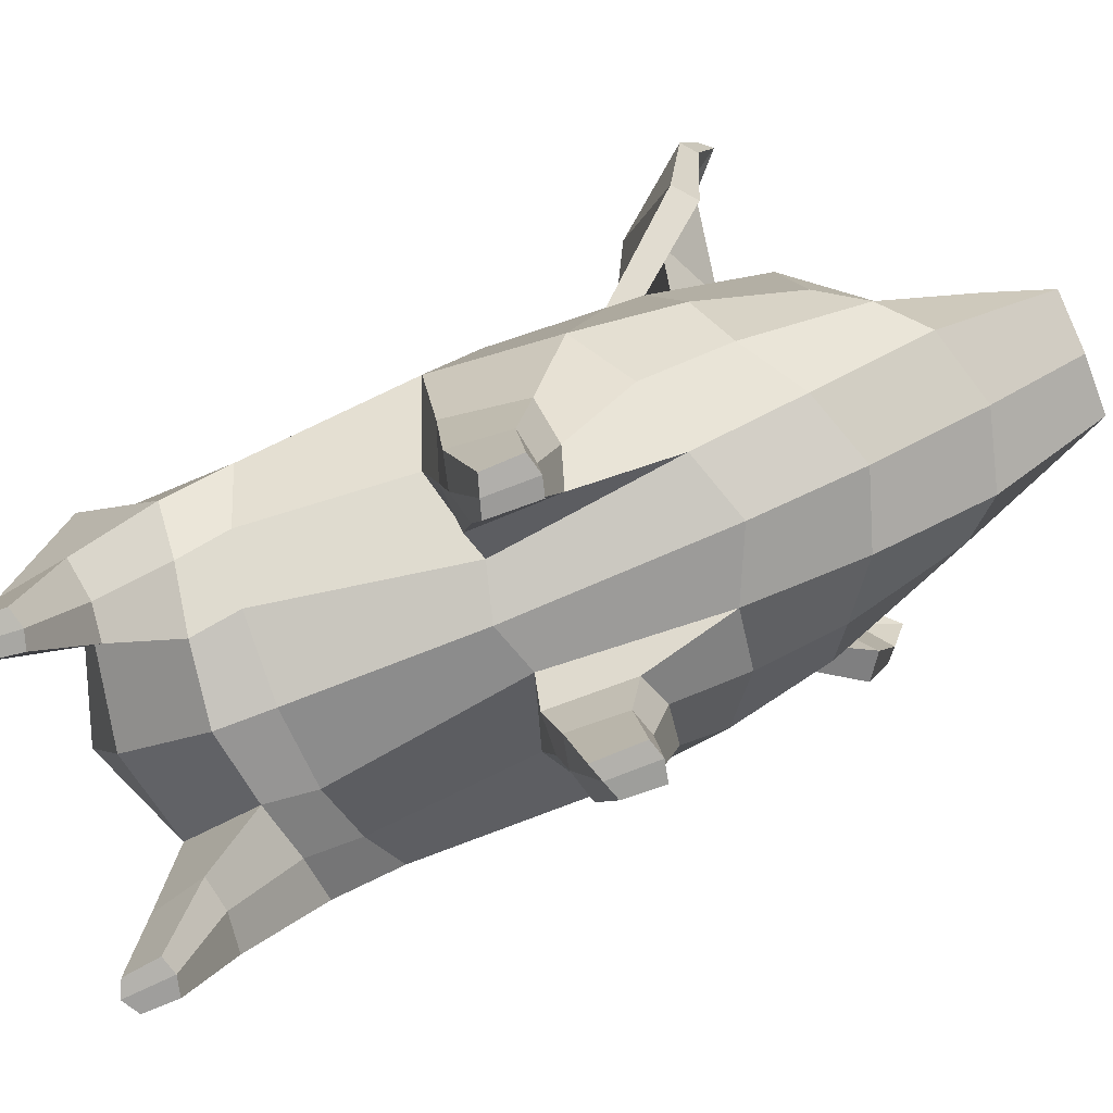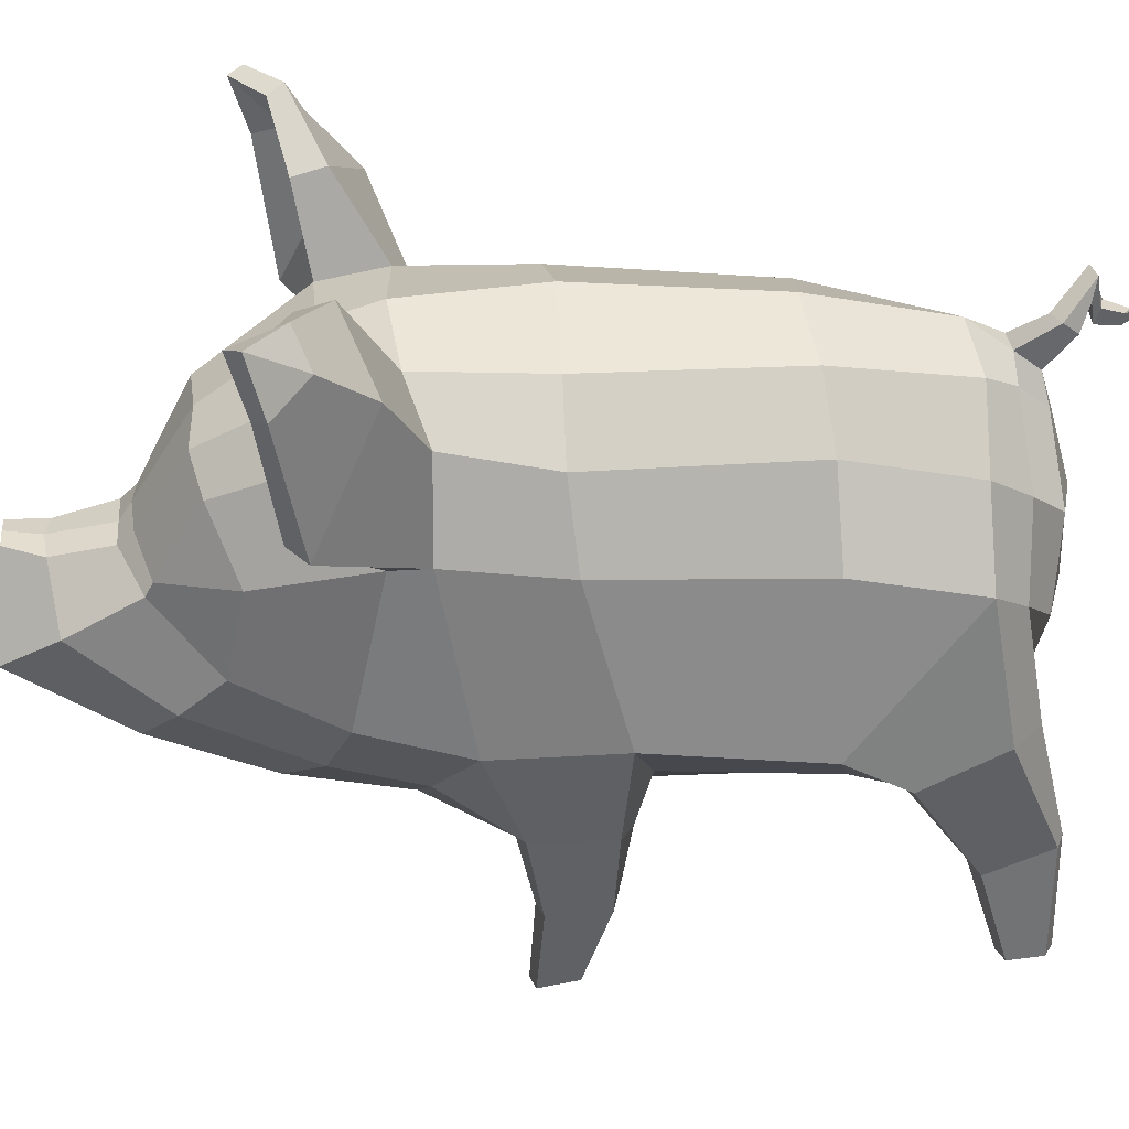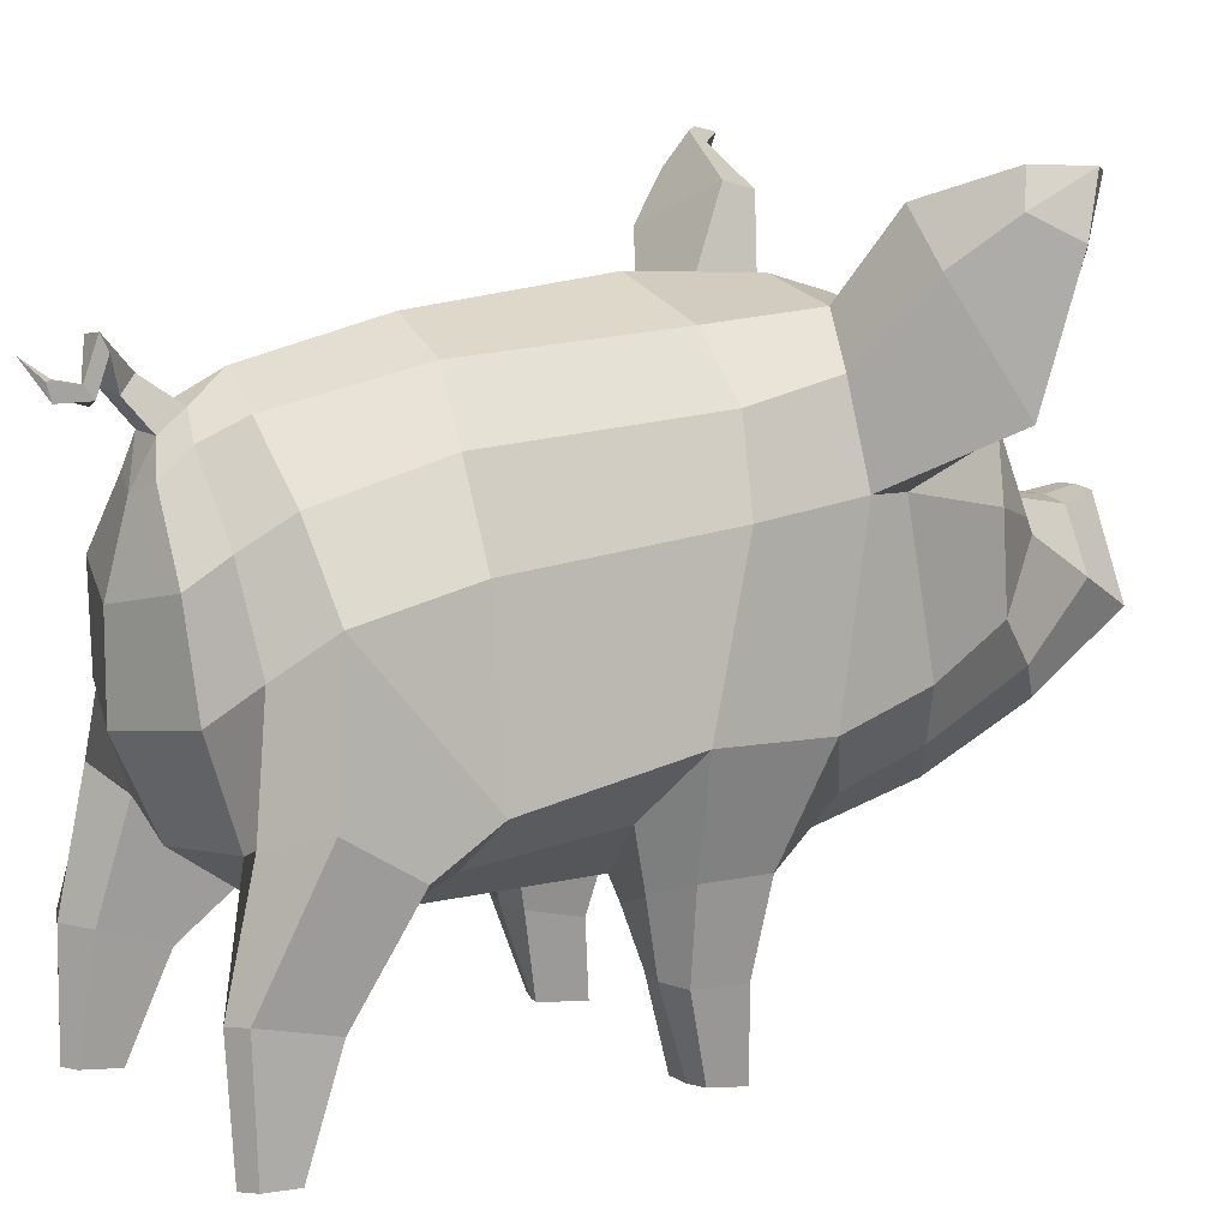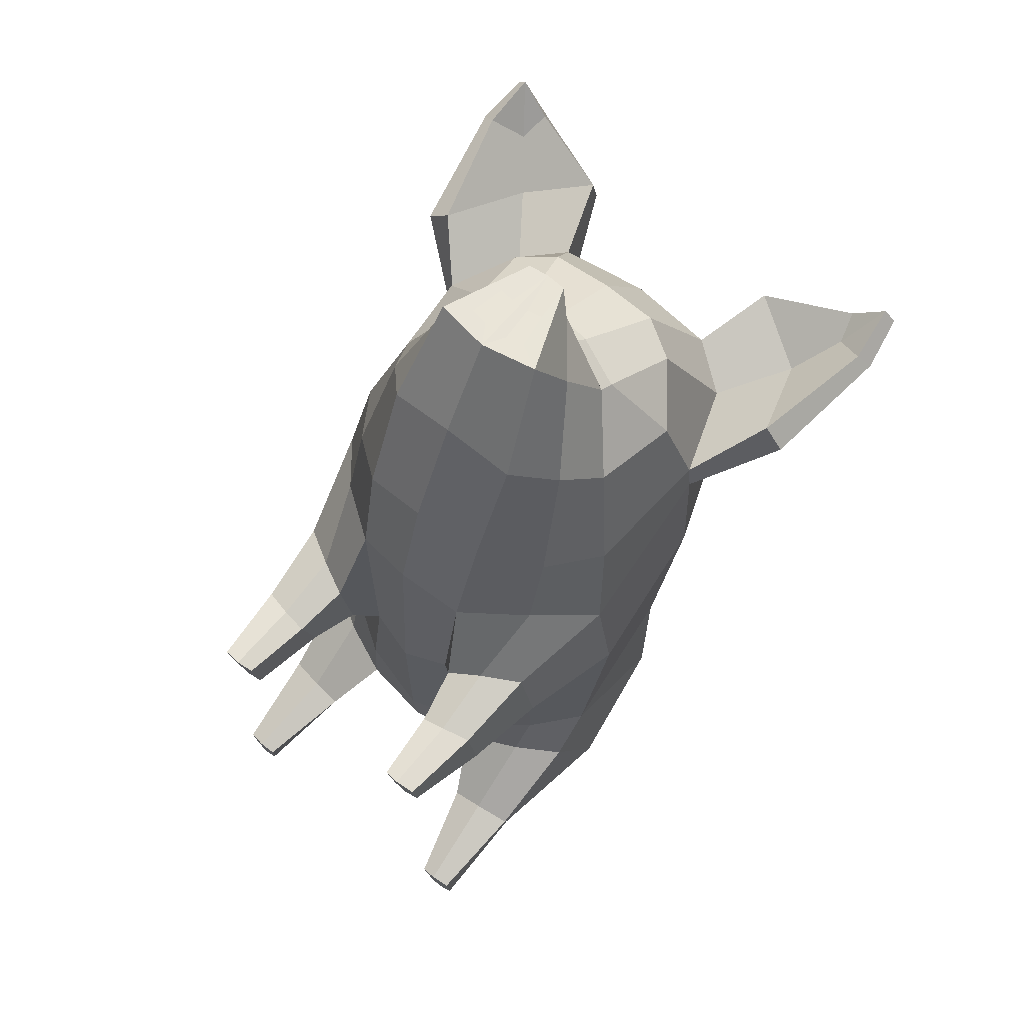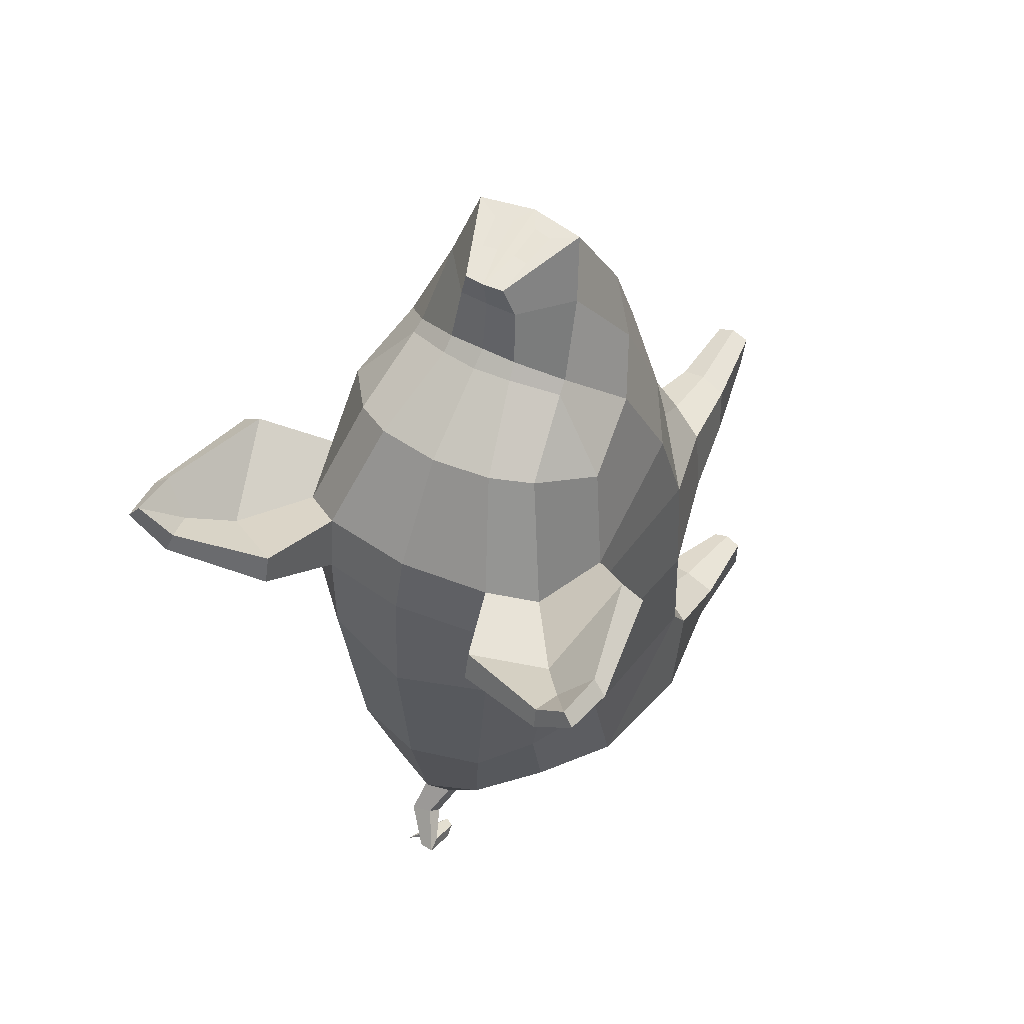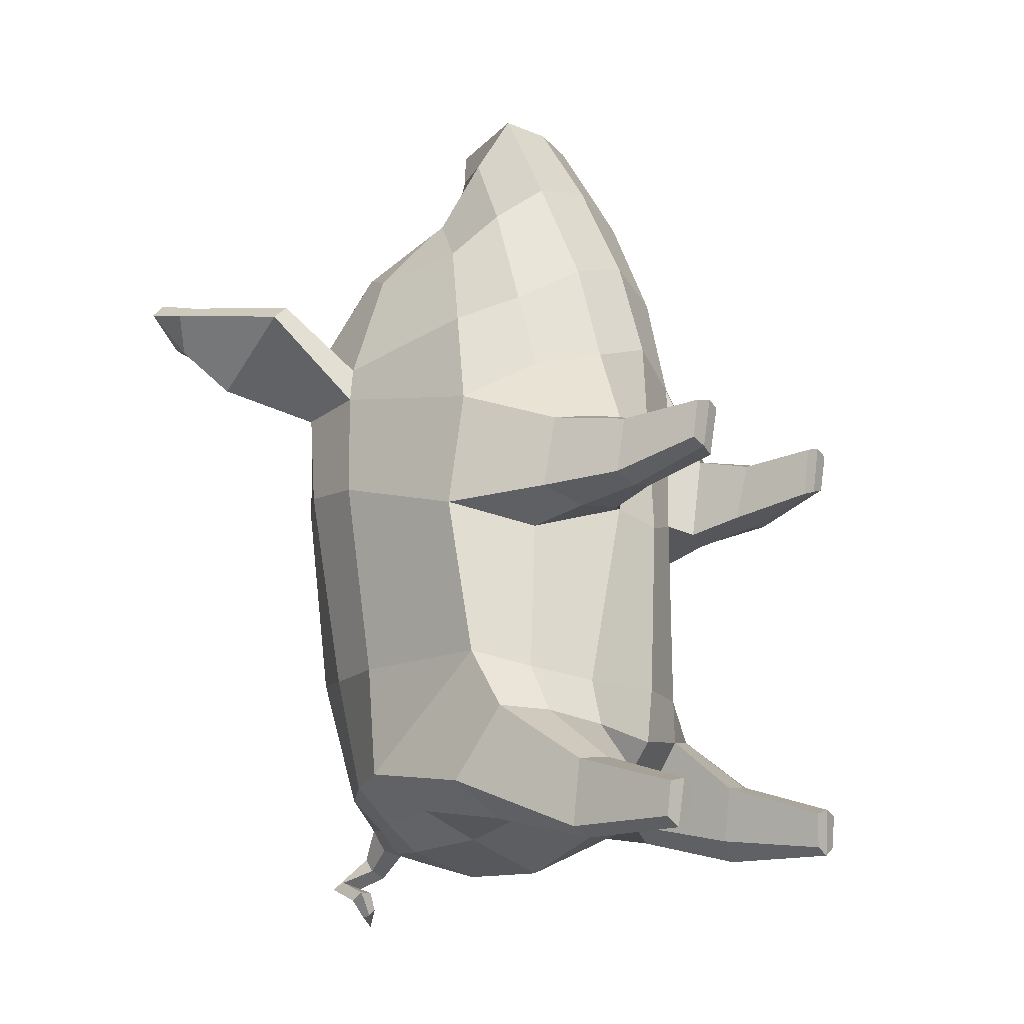
<metadata>
{"format":"obj","ext":"obj","renderer":"f3d","projection":"perspective","resolution":1024,"background":"white","views":[{"elev":-79.6,"azim":-67.7,"up":"+Y"},{"elev":31.9,"azim":84.9,"up":"+Y"},{"elev":12.3,"azim":-122.8,"up":"+Y"},{"elev":65.3,"azim":37.8,"up":"+Z"},{"elev":54.7,"azim":-151.0,"up":"+Z"},{"elev":-15.4,"azim":-52.8,"up":"+Z"}]}
</metadata>
<code>
o pig
v 0.3631 0.6571 0.4353
v 0.3053 0.4409 0.3577
v 0.3308 0.4534 0.1992
v 0.3895 0.6752 0.1851
v 0.2238 0.393 0.3694
v 0.2566 0.5329 0.5128
v 0.1279 0.4329 0.5319
v 0.1558 0.3603 0.3468
v 0.2881 0.266 0.3254
v 0.3 0.2783 0.2073
v 0.176 0.2455 0.3208
v 0.2276 0.2504 0.3363
v 0.2537 0.5837 0.6869
v 0.141 0.4924 0.7643
v 0.09742 0.4151 0.1869
v 0.2526 0.5381 0.1354
v 0.2386 0.4171 0.1667
v 0.1543 0.3839 0.1742
v 0.177 0.2777 0.2031
v 0.2361 0.2775 0.1901
v 0.1523 0.4473 -0.215
v 0.2714 0.5234 -0.1933
v 0.3123 1.164 0.2896
v 0.2513 1.13 -0.1487
v 0.1605 1.252 -0.1332
v 0.1977 1.277 0.2863
v 0.4986 1.131 0.6927
v 0.347 1.02 0.5026
v 0.2879 1.199 0.4969
v 0.4195 1.36 0.5738
v 0.4514 1.138 0.7311
v 0.3418 1.017 0.5761
v 0.1872 1.288 0.5381
v 0.246 1.446 0.6366
v 0.1914 1.261 0.6703
v 0.2454 1.428 0.7017
v 0.137 0.4348 -0.3135
v 0.258 0.482 -0.294
v 0.3497 0.9157 -0.4013
v 0.3653 0.6138 -0.1618
v 0.3557 0.5388 -0.2907
v 0.3835 0.6393 -0.4462
v 0.3314 0.9561 -0.1544
v 0.2688 0.1205 -0.4784
v 0.2558 0.3273 -0.4121
v 0.1877 0.3236 -0.4219
v 0.2343 0.1247 -0.4895
v 0.3125 0.3735 -0.5595
v 0.3338 0.339 -0.4238
v 0.3079 0.1258 -0.4887
v 0.3099 0.1335 -0.559
v 0.3318 0.7039 0.642
v 0.2984 0.9639 0.8028
v 0.2673 0.774 0.8404
v 0.286 1.196 0.6165
v 0.2092 1.082 0.8596
v 0.3893 1.344 0.6363
v 0.2204 0.6775 0.9267
v 0.1466 0.5945 0.9957
v 0.149 0.791 1.113
v 0.1163 0.7237 1.225
v 0.1779 0.9136 0.9524
v 0.1737 0.8836 0.9676
v 0.1274 1.13 0.8823
v 0.07536 0.9261 1.013
v 0.07895 0.9528 0.9835
v 0.06306 0.901 1.132
v 0.043 0.9151 1.207
v 0.4544 1.43 0.7116
v 0.439 1.494 0.7359
v 0.517 1.391 0.7677
v 0.5077 1.505 0.8026
v 0.5476 1.403 0.7425
v 0.5316 1.514 0.7736
v 0.4463 1.515 0.7043
v 0.4849 1.448 0.6734
v 0.2624 0.8387 -0.481
v 0.2785 0.6122 -0.5185
v 0.1769 0.5776 -0.4888
v 0.1802 0.7661 -0.5428
v 0.1619 0.9571 -0.5547
v 0.1971 1.011 -0.4891
v 0.2213 0.3608 -0.5359
v 0.2659 0.368 -0.5788
v 0.2764 0.1314 -0.5783
v 0.2444 0.1327 -0.5627
v 0.2294 0.1012 0.2474
v 0.2273 0.08579 0.3483
v 0.1926 0.09119 0.3379
v 0.1962 0.1069 0.2361
v 0.3683 0.9996 0.2726
v 0 1.285 0.6713
v 0 1.141 0.8753
v 0 1.321 0.5539
v 0.000695 1.34 0.2785
v 0.002137 1.304 -0.1164
v -0.003813 0.7318 -0.6034
v -0.000287 0.9165 -0.6008
v -0.01028 0.55 -0.5238
v -0.009682 0.3996 -0.2176
v -0.0109 0.4111 -0.3343
v -0.003754 0.3881 0.1571
v -0.004384 0.4116 0.5943
v -0.001934 0.4759 0.8132
v 0 0.5846 1.038
v 0 0.7025 1.227
v 0.06357 0.7553 1.221
v 0.05092 0.8315 1.214
v 0 0.9077 1.139
v 0 0.9187 1.208
v 0 0.9644 0.9889
v 0 0.9263 1.014
v -0.3678 0.6582 0.4331
v -0.3927 0.679 0.1827
v -0.3378 0.4558 0.1952
v -0.3142 0.4415 0.3538
v -0.1874 0.2771 0.1992
v -0.1624 0.3836 0.1714
v -0.1657 0.359 0.3472
v -0.1882 0.244 0.3166
v -0.1045 0.4154 0.1854
v -0.1387 0.4401 0.5503
v -0.4986 1.131 0.6927
v -0.4195 1.36 0.5738
v -0.2878 1.198 0.497
v -0.3471 1.02 0.5025
v -0.3418 1.017 0.5761
v -0.4514 1.138 0.7311
v -0.1872 1.288 0.5381
v -0.1954 1.276 0.2871
v -0.3081 1.165 0.2905
v -0.246 1.446 0.6366
v -0.1914 1.261 0.6703
v -0.2454 1.428 0.7017
v -0.242 1.13 -0.1494
v -0.328 0.9613 -0.1539
v -0.3655 1.002 0.2726
v -0.2917 0.5268 -0.1913
v -0.284 0.483 -0.2912
v -0.1637 0.4317 -0.3115
v -0.1736 0.4474 -0.214
v -0.3507 0.9202 -0.4005
v -0.4014 0.6465 -0.4432
v -0.3781 0.5454 -0.2873
v -0.3806 0.6216 -0.1595
v -0.3343 0.7042 0.6417
v -0.2681 0.7734 0.8402
v -0.2985 0.9637 0.8028
v -0.286 1.196 0.6165
v -0.2092 1.082 0.8596
v -0.3893 1.344 0.6363
v -0.2575 0.5853 0.6886
v -0.1461 0.4944 0.7664
v -0.1483 0.5987 0.9987
v -0.2211 0.6771 0.9266
v -0.1274 1.13 0.8823
v -0.1163 0.7237 1.225
v -0.043 0.9151 1.207
v -0.06306 0.901 1.132
v -0.149 0.791 1.113
v -0.5077 1.505 0.8026
v -0.4544 1.43 0.7116
v -0.439 1.494 0.7359
v -0.517 1.391 0.7677
v -0.5316 1.514 0.7736
v -0.5476 1.403 0.7425
v -0.4463 1.515 0.7043
v -0.4849 1.448 0.6734
v -0.268 0.8383 -0.4805
v -0.1893 0.7643 -0.5424
v -0.1993 0.5747 -0.4872
v -0.2989 0.6128 -0.5163
v -0.196 1.01 -0.4894
v -0.1617 0.9562 -0.5549
v -0.3104 0.28 0.2022
v -0.3 0.2666 0.3203
v -0.2569 0.3583 -0.5327
v -0.2936 0.1319 -0.5579
v -0.3258 0.1324 -0.5731
v -0.3014 0.368 -0.5752
v -0.2244 0.3199 -0.4188
v -0.2833 0.1237 -0.4847
v -0.3473 0.3763 -0.5555
v -0.3589 0.1366 -0.5535
v -0.3567 0.1292 -0.4832
v -0.3693 0.3439 -0.4194
v -0.3179 0.1216 -0.4732
v -0.2079 0.08991 0.3323
v -0.2428 0.08509 0.3423
v -0.2436 0.1013 0.2415
v -0.2102 0.1064 0.2306
v -0.2921 0.3277 -0.4084
v -0.2589 0.5396 0.1334
v -0.1737 0.8836 0.9676
v -0.1779 0.9136 0.9524
v -0.07895 0.9528 0.9835
v -0.07536 0.9261 1.013
v -0.2636 0.5334 0.5137
v -0.2337 0.3927 0.3693
v -0.2399 0.2498 0.3316
v -0.1546 1.251 -0.1337
v -0.01952 0.826 1.214
v -0.02611 0.7471 1.223
v 0.0352 1.158 -0.5269
v 7.2e-05 1.072 -0.5572
v -0.0352 1.158 -0.5269
v 0.1127 1.19 -0.414
v 0.06367 1.145 -0.4823
v 0.03169 1.195 -0.4767
v 0 1.244 -0.3966
v -0.03169 1.195 -0.4767
v -0.0585 1.097 -0.5402
v -0.06367 1.145 -0.4823
v 0.2362 1.069 -0.4046
v 0.05882 1.098 -0.5401
v -0.2338 1.069 -0.4049
v -0.1117 1.189 -0.4142
v -0.2463 0.2782 0.1856
v -0.2459 0.418 0.1633
v 0.04211 1.225 -0.5819
v 0.04623 1.25 -0.5521
v -0.01121 1.216 -0.5696
v -0.000974 1.244 -0.5407
v -0.007896 1.306 -0.6192
v -0.04199 1.312 -0.6115
v -0.04114 1.281 -0.5961
v -9.5e-05 1.263 -0.6101
v -0.0244 1.237 -0.6338
v -0.04999 1.242 -0.6417
v -0.04858 1.217 -0.6233
v -0.0275 1.206 -0.6236
v 0.008223 1.244 -0.6641
v -0.009154 1.243 -0.6794
v -0.02189 1.213 -0.6762
v 0.001622 1.218 -0.6625
v 0.05234 1.274 -0.6963
v -0.05102 0.8315 1.214
v 0.01942 0.826 1.214
v 0.02576 0.7471 1.222
v -0.06393 0.7553 1.222
v 0.2677 0.09053 0.3388
v 0.2664 0.1026 0.2596
v -0.2807 0.1033 0.2534
v -0.283 0.09068 0.3324
f 1 2 3 4
f 5 6 7 8
f 3 2 9 10
f 5 8 11 12
f 6 13 14 7
f 15 16 17 18
f 19 18 17 20
f 21 22 16 15
f 23 24 25 26
f 27 28 29 30
f 28 27 31 32
f 33 29 23 26
f 33 34 30 29
f 35 36 34 33
f 22 21 37 38
f 39 40 41 42
f 40 39 43
f 44 45 46 47
f 48 49 50 51
f 32 52 1 28
f 32 53 54 52
f 55 56 53 32
f 57 55 32 31
f 14 13 58 59
f 58 60 61 59
f 54 53 62 63
f 35 64 56 55
f 65 63 62 66
f 57 36 35 55
f 60 67 68 61
f 69 70 36 57
f 71 69 57 31
f 72 71 73 74
f 72 74 75 70
f 31 27 73 71
f 76 73 27 30
f 75 76 30 34
f 77 78 79 80
f 80 81 82 77
f 83 84 85 86
f 46 83 86 47
f 47 86 85 44
f 36 70 75 34
f 87 88 89 90
f 28 91 23 29
f 4 91 28 1
f 40 43 91 4
f 35 92 93 64
f 33 94 92 35
f 95 94 33 26
f 96 95 26 25
f 80 97 98 81
f 79 99 97 80
f 21 100 101 37
f 21 15 102 100
f 15 7 103 102
f 104 103 7 14
f 14 59 105 104
f 61 106 105 59
f 107 61 68 108
f 67 109 110 68
f 65 66 111 112
f 113 114 115 116
f 117 118 119 120
f 121 122 119 118
f 123 124 125 126
f 126 127 128 123
f 129 130 131 125
f 129 125 124 132
f 133 129 132 134
f 131 135 136 137
f 138 139 140 141
f 142 143 144 145
f 146 127 126 113
f 127 146 147 148
f 149 127 148 150
f 151 128 127 149
f 152 153 154 155
f 133 149 150 156
f 151 149 133 134
f 157 158 159 160
f 161 162 163
f 161 164 162
f 161 165 166 164
f 161 163 167 165
f 128 164 166 123
f 165 168 166
f 165 167 168
f 169 170 171 172
f 170 169 173 174
f 175 176 116 115
f 177 178 179 180
f 181 182 178 177
f 183 184 185 186
f 182 187 179 178
f 134 132 167 163
f 188 189 190 191
f 181 192 187 182
f 126 125 131 137
f 114 113 126 137
f 145 114 137 136
f 121 193 138 141
f 194 195 148 147
f 196 195 194 197
f 154 157 160 155
f 198 122 153 152
f 199 119 122 198
f 199 200 120 119
f 133 156 93 92
f 129 133 92 94
f 95 130 129 94
f 96 201 130 95
f 170 174 98 97
f 99 171 170 97
f 141 140 101 100
f 121 141 100 102
f 122 121 102 103
f 122 103 104 153
f 153 104 105 154
f 154 105 106 157
f 110 202 203 106
f 158 110 109 159
f 196 197 112 111
f 62 53 56
f 66 62 56 64
f 111 66 64 93
f 156 196 111 93
f 156 150 195 196
f 148 195 150
f 204 205 206
f 207 208 209 210
f 210 209 211
f 206 212 213 211
f 207 25 24 214
f 81 215 208 82
f 25 207 210 96
f 81 98 205 215
f 136 135 216 142
f 174 173 213 212
f 201 96 210 217
f 174 212 205 98
f 72 69 71
f 72 70 69
f 162 164 128 151
f 163 162 151 134
f 74 76 75
f 74 73 76
f 168 167 132 124
f 166 168 124 123
f 218 219 118 117
f 121 118 219 193
f 11 8 18 19
f 15 18 8 7
f 23 91 43 24
f 131 130 201 135
f 217 216 135 201
f 43 39 214 24
f 145 136 142
f 209 204 220 221
f 220 204 206 222
f 222 206 211 223
f 221 223 211 209
f 204 215 205
f 206 205 212
f 217 210 211 213
f 224 225 223 221
f 226 222 223 225
f 227 220 222 226
f 220 227 224 221
f 228 229 225 224
f 230 226 225 229
f 231 227 226 230
f 227 231 228 224
f 232 233 229 228
f 233 234 230 229
f 235 231 230 234
f 231 235 236 232 228
f 236 233 232
f 234 233 236
f 236 235 234
f 110 158 237 202
f 110 238 108 68
f 238 239 107 108
f 237 240 203 202
f 110 106 239 238
f 157 240 237 158
f 106 203 240 157
f 239 106 61 107
f 101 99 79 37
f 101 140 171 99
f 10 9 241 242
f 90 19 20 87
f 89 11 19 90
f 12 11 89 88
f 200 189 188 120
f 191 117 120 188
f 190 218 117 191
f 243 244 176 175
f 45 38 37 46
f 37 79 83 46
f 79 78 84 83
f 42 41 49 48
f 143 183 186 144
f 171 177 180 172
f 140 181 177 171
f 139 192 181 140
f 82 208 207 214
f 77 82 214 39
f 39 42 78 77
f 84 78 42 48
f 85 84 48 51
f 44 85 51 50
f 50 49 45 44
f 49 41 38 45
f 40 22 38 41
f 16 22 40 4
f 17 16 4 3
f 20 17 3 10
f 87 20 10 242
f 242 241 88 87
f 9 12 88 241
f 2 5 12 9
f 2 1 6 5
f 1 52 13 6
f 58 13 52 54
f 54 63 60 58
f 63 65 67 60
f 65 112 109 67
f 159 109 112 197
f 160 159 197 194
f 155 160 194 147
f 146 152 155 147
f 113 198 152 146
f 116 199 198 113
f 116 176 200 199
f 176 244 189 200
f 190 189 244 243
f 243 175 218 190
f 175 115 219 218
f 193 219 115 114
f 138 193 114 145
f 145 144 139 138
f 144 186 192 139
f 187 192 186 185
f 179 187 185 184
f 180 179 184 183
f 172 180 183 143
f 142 169 172 143
f 173 169 142 216
f 213 173 216 217
f 208 215 204 209

</code>
